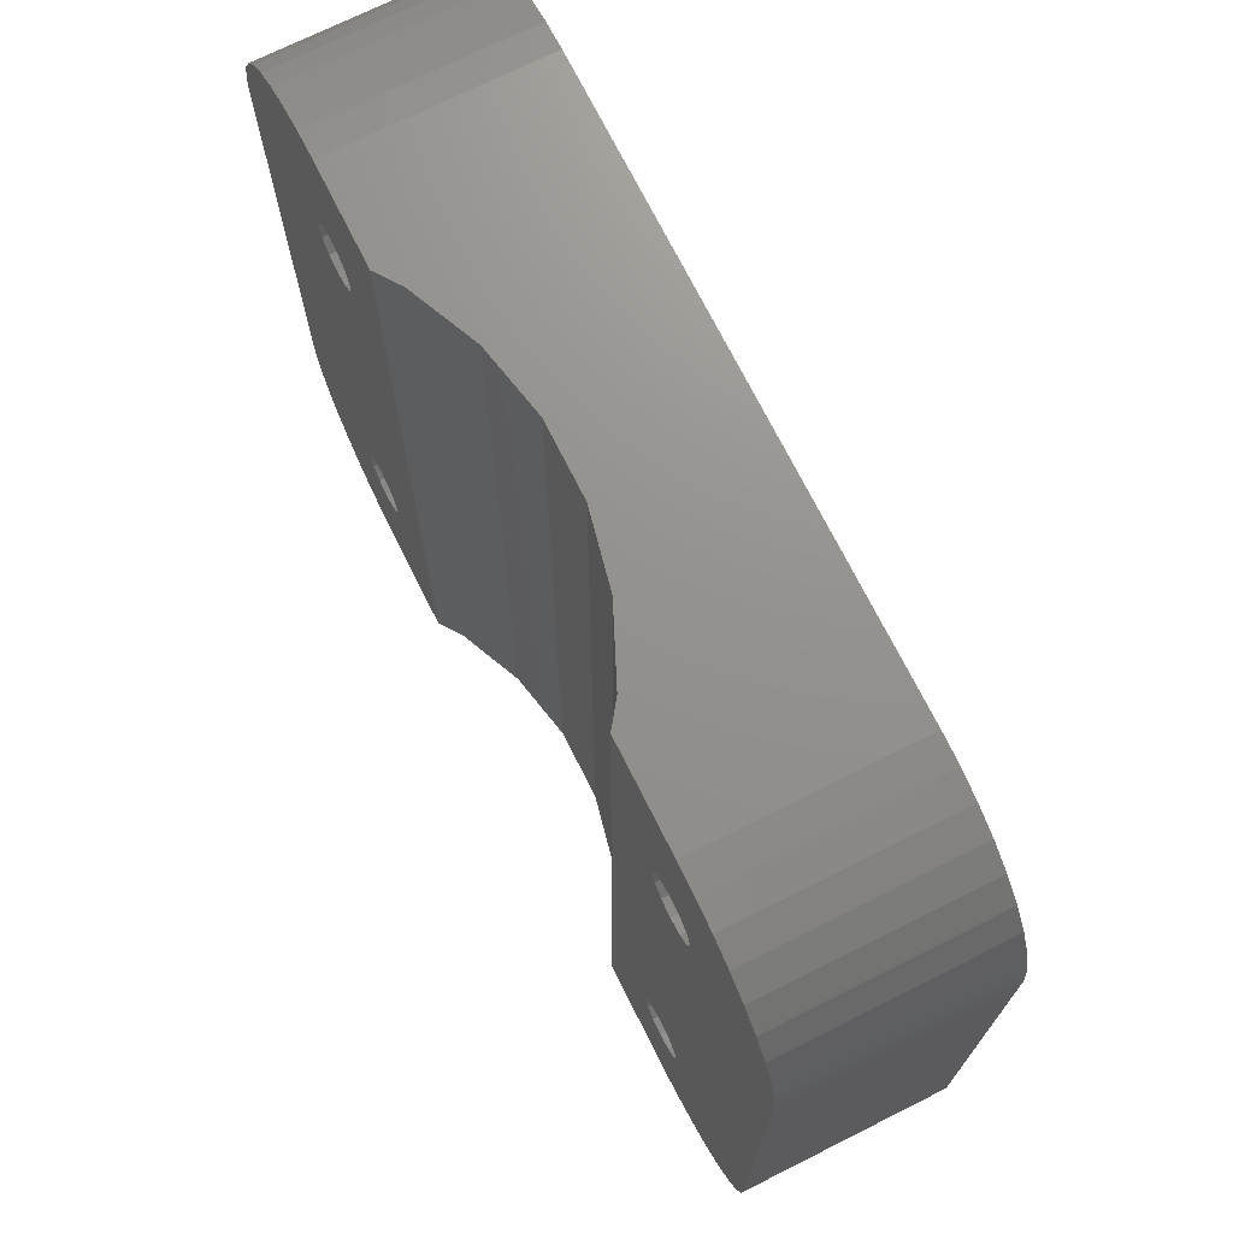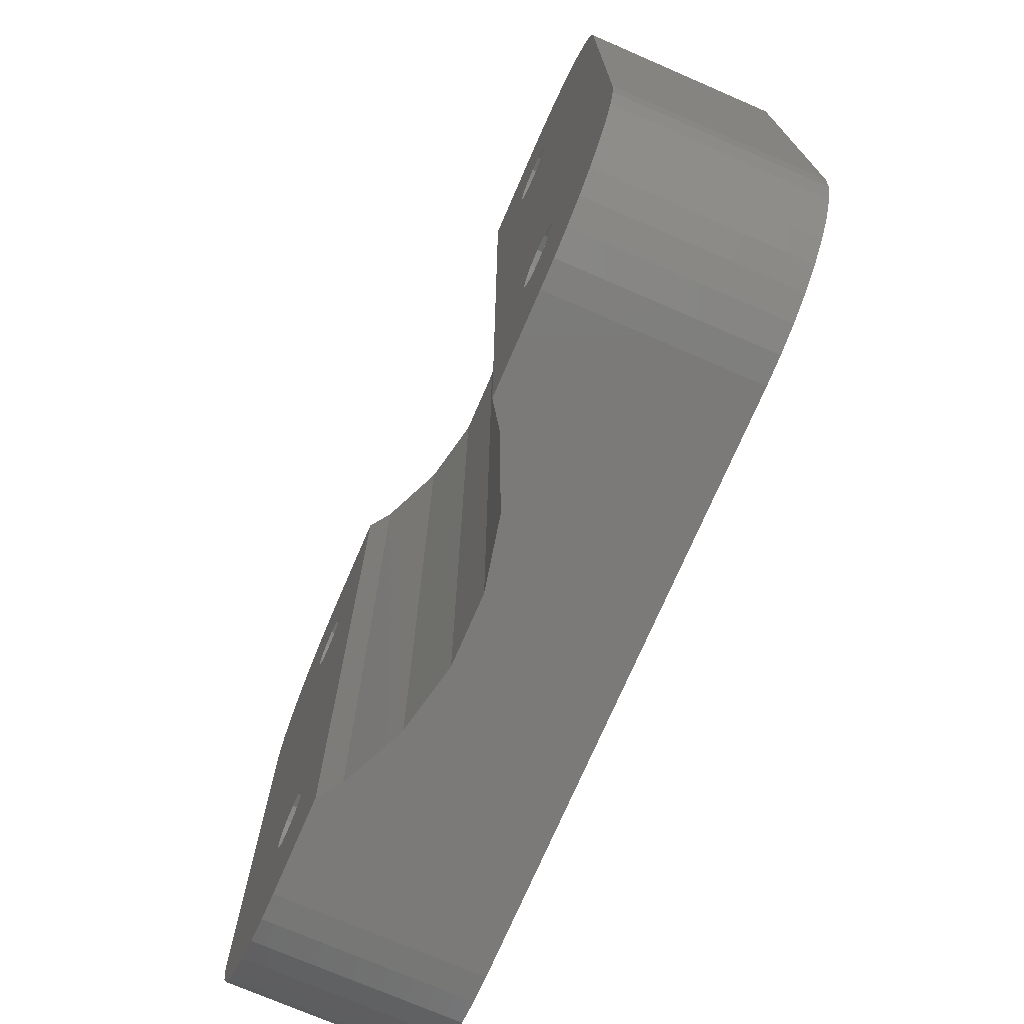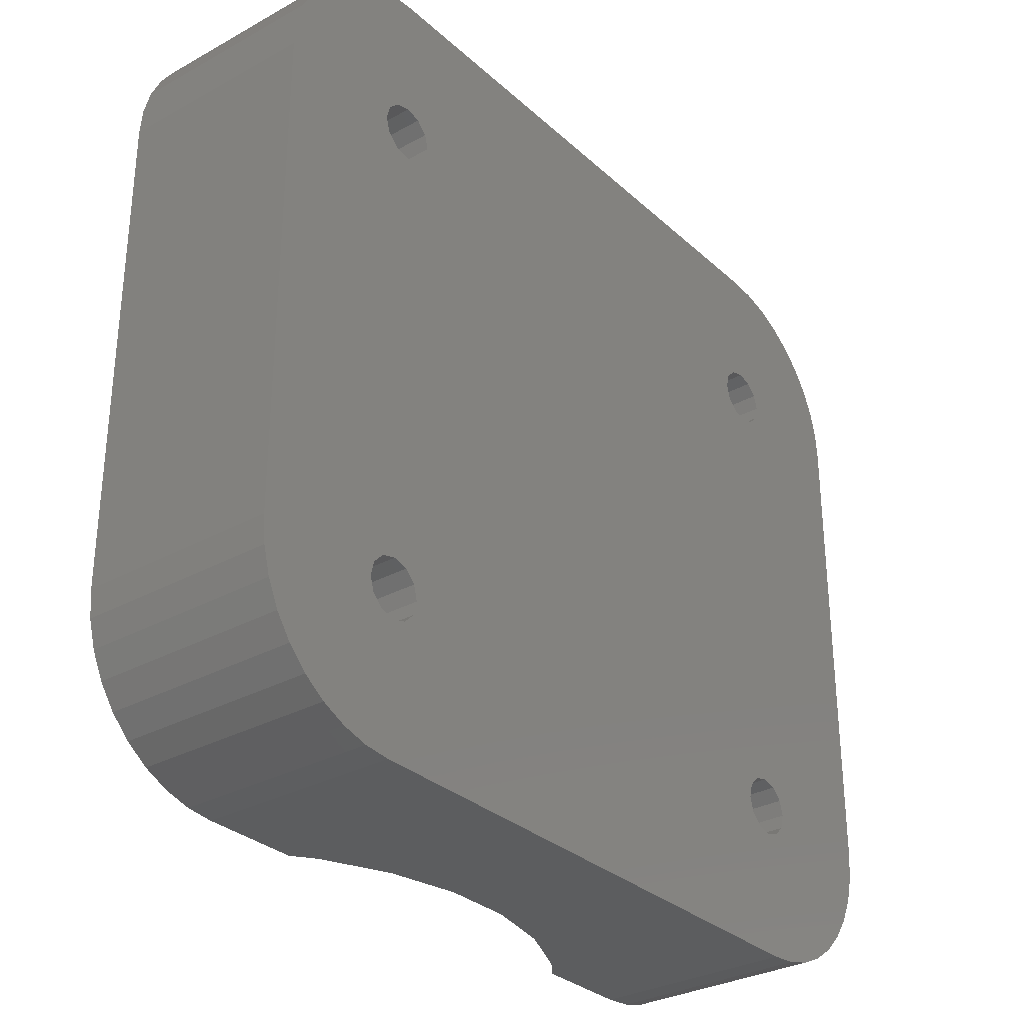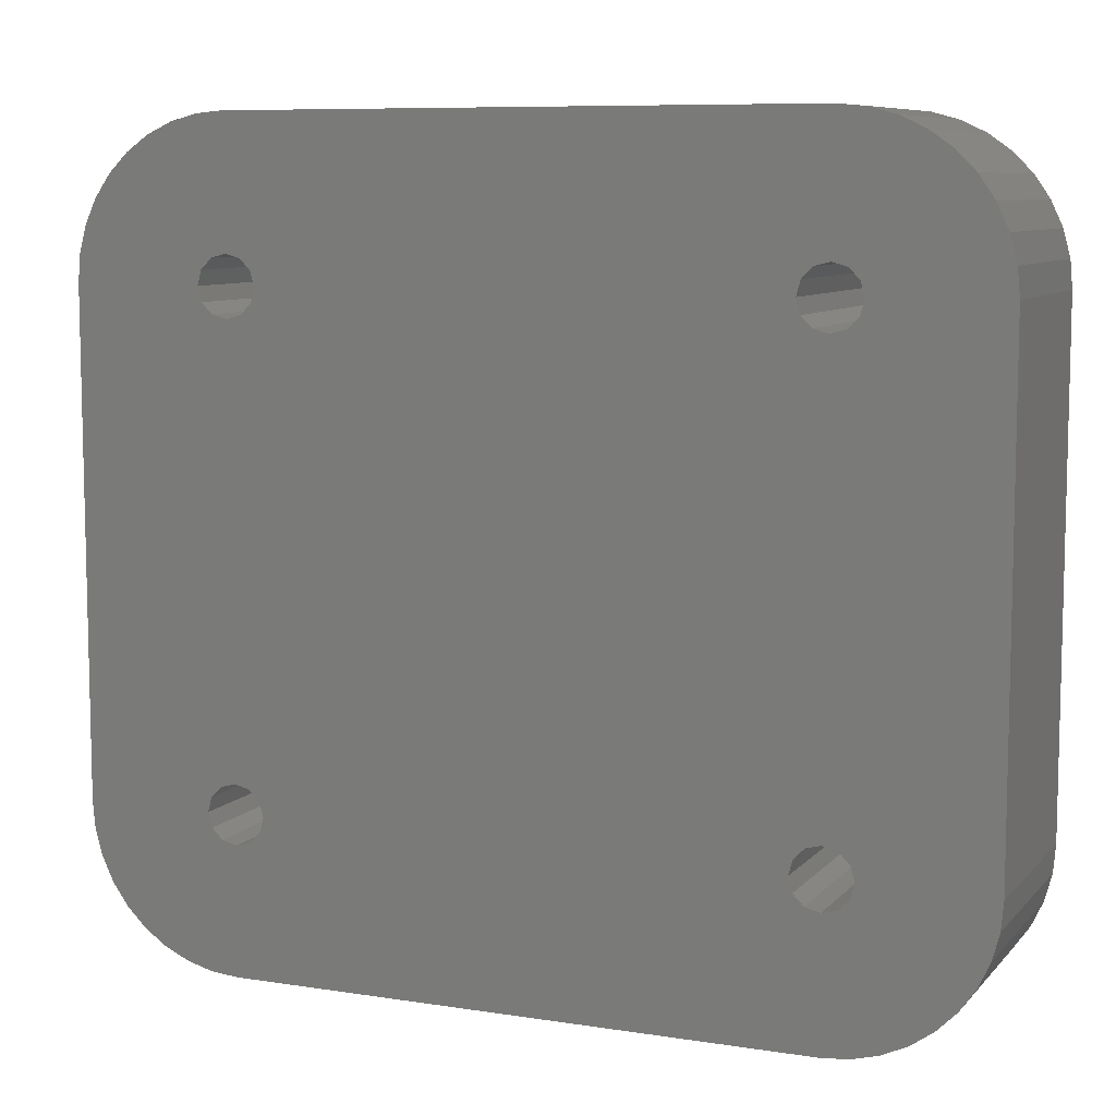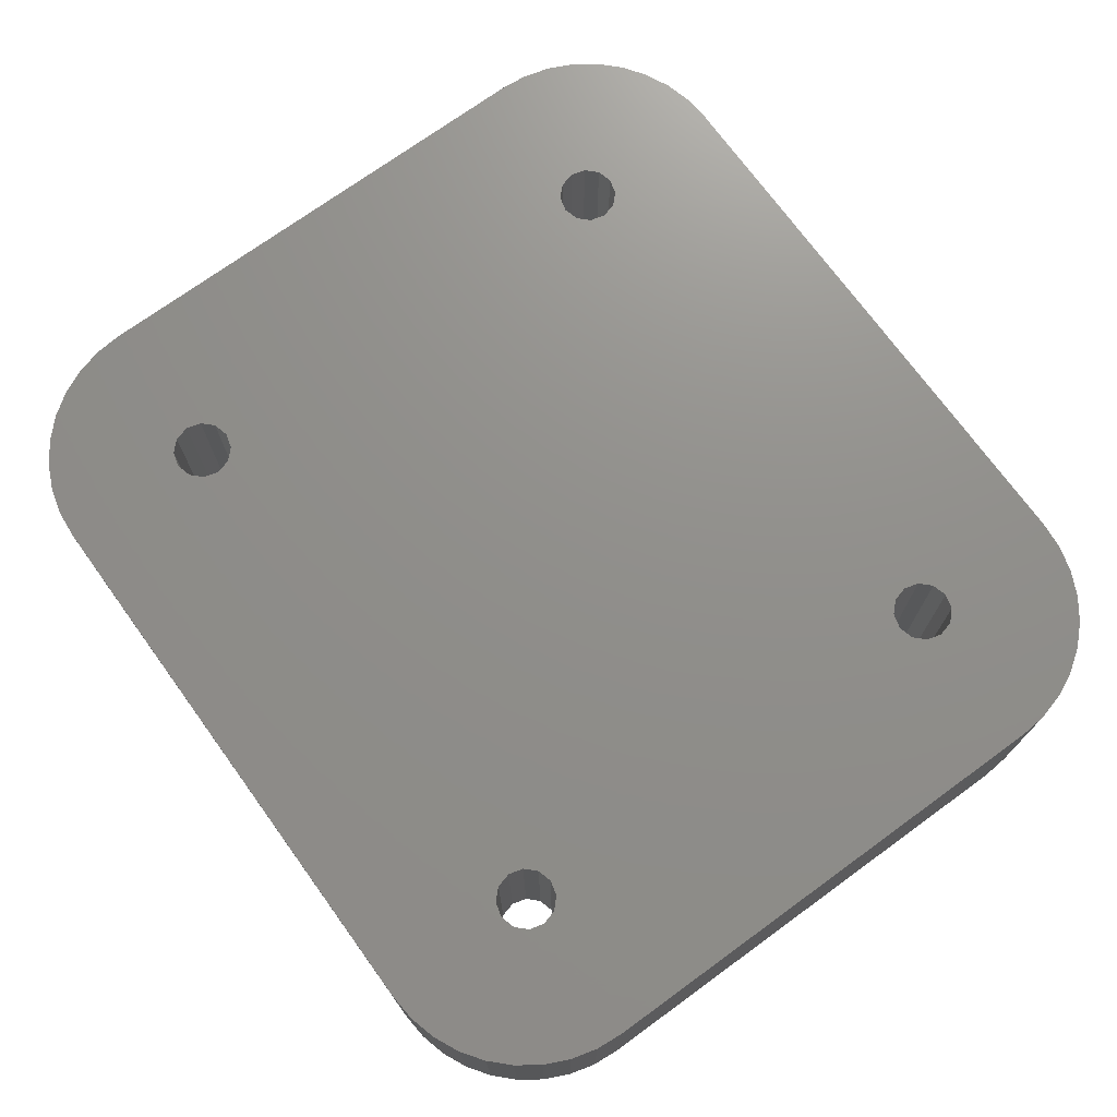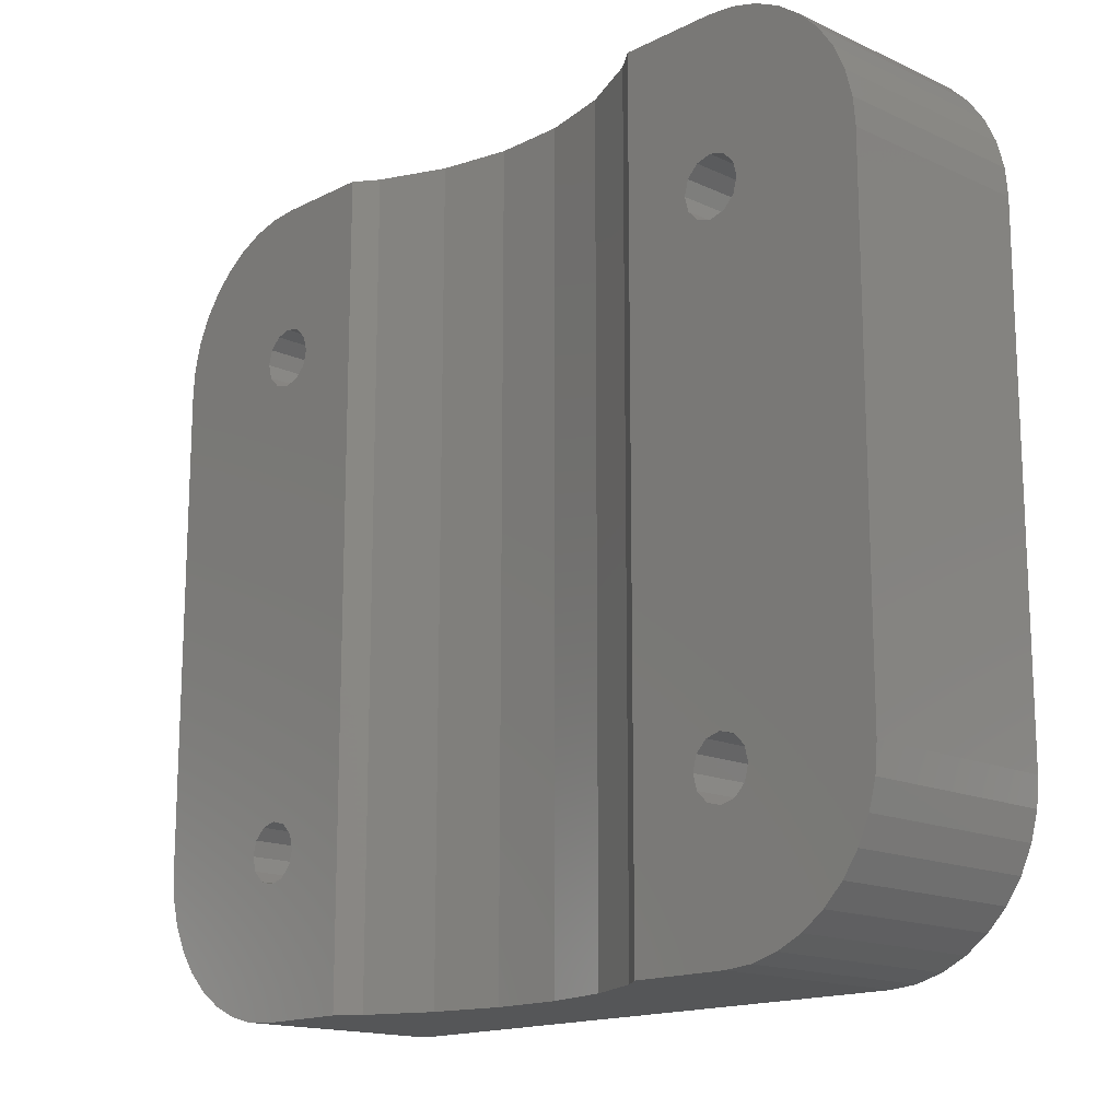
<metadata>
{"format":"stl","ext":"stl","renderer":"f3d","projection":"perspective","resolution":1024,"background":"white","views":[{"elev":71.9,"azim":63.4,"up":"+Z"},{"elev":-73.7,"azim":66.6,"up":"+Z"},{"elev":-31.0,"azim":128.3,"up":"+Z"},{"elev":8.4,"azim":-156.9,"up":"+Z"},{"elev":72.9,"azim":54.0,"up":"+Y"},{"elev":-15.7,"azim":46.3,"up":"+Z"}]}
</metadata>
<code>
# stl→obj: 192 verts, 396 faces
v 13.2 18.5 82.75
v 13.2 18.5 59.25
v -13.2 18.5 82.75
v -13.75 18.5 59.8
v -14.5 18.5 60
v -13.2 18.5 59.25
v 13 18.5 58.5
v -13 18.5 58.5
v 13.2 18.5 57.75
v -13.2 18.5 57.75
v 14.55 18.5 50.5
v 13.75 18.5 57.2
v 14.5 18.5 57
v -14.55 18.5 50.5
v 14.55 18.5 91.5
v 13.2 18.5 84.25
v -14.55 18.5 91.5
v -13.75 18.5 84.8
v -14.5 18.5 85
v -13.2 18.5 84.25
v 13 18.5 83.5
v -13 18.5 83.5
v 13.75 18.5 59.8
v 13.75 18.5 82.2
v 14.5 18.5 60
v 14.5 18.5 82
v 14.5 18.5 85
v 15.93 18.5 91.38
v 13.75 18.5 84.8
v 15.25 18.5 84.8
v 17.27 18.5 91.02
v 18.52 18.5 90.43
v -15.93 18.5 91.38
v 19.66 18.5 89.64
v -15.25 18.5 84.8
v 20.64 18.5 88.66
v -17.27 18.5 91.02
v 15.8 18.5 84.25
v 21.43 18.5 87.53
v -18.52 18.5 90.43
v 22.02 18.5 86.27
v -19.66 18.5 89.64
v -20.64 18.5 88.66
v 22.38 18.5 84.93
v 16 18.5 83.5
v 22.5 18.5 83.55
v 15.8 18.5 82.75
v 15.25 18.5 82.2
v 15.25 18.5 59.8
v -13.75 18.5 82.2
v 22.5 18.5 58.45
v 15.8 18.5 59.25
v 16 18.5 58.5
v 22.38 18.5 57.07
v 15.8 18.5 57.75
v 22.02 18.5 55.73
v 21.43 18.5 54.48
v 20.64 18.5 53.34
v 15.25 18.5 57.2
v -15.8 18.5 84.25
v -21.43 18.5 87.53
v -22.02 18.5 86.27
v -22.38 18.5 84.93
v -16 18.5 83.5
v -22.5 18.5 83.55
v -15.8 18.5 82.75
v -15.25 18.5 82.2
v -15.25 18.5 59.8
v -14.5 18.5 82
v -22.5 18.5 58.45
v -15.8 18.5 59.25
v -16 18.5 58.5
v -22.38 18.5 57.07
v -15.8 18.5 57.75
v -20.64 18.5 53.34
v -15.25 18.5 57.2
v -15.93 18.5 50.62
v -14.5 18.5 57
v -13.75 18.5 57.2
v 19.66 18.5 52.36
v 18.52 18.5 51.57
v -22.02 18.5 55.73
v 17.27 18.5 50.98
v -21.43 18.5 54.48
v 15.93 18.5 50.62
v -19.66 18.5 52.36
v -18.52 18.5 51.57
v -17.27 18.5 50.98
v 13.75 8.4 84.8
v 14.55 8.4 91.5
v 9.632 8.4 91.5
v 14.5 8.4 85
v 15.25 8.4 84.8
v 15.93 8.4 91.38
v 17.27 8.4 91.02
v 18.52 8.4 90.43
v 19.66 8.4 89.64
v 20.64 8.4 88.66
v 15.8 8.4 84.25
v 13.2 8.4 84.25
v 13 8.4 83.5
v 13.2 8.4 82.75
v 13.75 8.4 82.2
v 14.5 8.4 60
v 14.5 8.4 82
v 13.75 8.4 59.8
v 13.2 8.4 59.25
v 9.632 8.4 50.5
v 15.8 8.4 57.75
v 21.43 8.4 54.48
v 22.02 8.4 55.73
v 14.55 8.4 50.5
v 14.5 8.4 57
v 13.75 8.4 57.2
v 15.25 8.4 57.2
v 20.64 8.4 53.34
v 19.66 8.4 52.36
v 18.52 8.4 51.57
v 13.2 8.4 57.75
v 17.27 8.4 50.98
v 15.93 8.4 50.62
v 13 8.4 58.5
v 21.43 8.4 87.53
v 22.02 8.4 86.27
v 22.38 8.4 84.93
v 16 8.4 83.5
v 22.5 8.4 83.55
v 15.8 8.4 82.75
v 15.25 8.4 82.2
v 15.25 8.4 59.8
v 22.5 8.4 58.45
v 15.8 8.4 59.25
v 16 8.4 58.5
v 22.38 8.4 57.07
v -15.8 8.4 84.25
v -22.02 8.4 86.27
v -22.38 8.4 84.93
v -15.25 8.4 84.8
v -14.5 8.4 85
v -16 8.4 83.5
v -22.5 8.4 83.55
v -15.8 8.4 82.75
v -15.25 8.4 82.2
v -15.25 8.4 59.8
v -14.5 8.4 82
v -14.5 8.4 60
v -22.5 8.4 58.45
v -15.8 8.4 59.25
v -16 8.4 58.5
v -22.38 8.4 57.07
v -15.8 8.4 57.75
v -22.02 8.4 55.73
v -21.43 8.4 54.48
v -20.64 8.4 53.34
v -14.55 8.4 91.5
v -15.93 8.4 91.38
v -17.27 8.4 91.02
v -18.52 8.4 90.43
v -19.66 8.4 89.64
v -20.64 8.4 88.66
v -21.43 8.4 87.53
v -13.75 8.4 84.8
v -9.632 8.4 91.5
v -13.2 8.4 84.25
v -13 8.4 83.5
v -13.2 8.4 82.75
v -13.75 8.4 82.2
v -13.75 8.4 59.8
v -13.2 8.4 59.25
v -9.632 8.4 50.5
v -13 8.4 58.5
v -15.25 8.4 57.2
v -19.66 8.4 52.36
v -18.52 8.4 51.57
v -17.27 8.4 50.98
v -15.93 8.4 50.62
v -14.5 8.4 57
v -14.55 8.4 50.5
v -13.75 8.4 57.2
v -13.2 8.4 57.75
v 8.5 9.222 91.5
v 5.253 10.67 91.5
v 1.777 11.41 91.5
v -1.777 11.41 91.5
v -5.253 10.67 91.5
v -8.5 9.222 91.5
v 8.5 9.222 50.5
v 5.253 10.67 50.5
v 1.777 11.41 50.5
v -1.777 11.41 50.5
v -5.253 10.67 50.5
v -8.5 9.222 50.5
f 1 2 3
f 3 4 5
f 6 3 2
f 3 6 4
f 7 6 2
f 7 8 6
f 9 8 7
f 9 10 8
f 11 9 12
f 9 11 10
f 11 12 13
f 14 10 11
f 15 16 17
f 17 18 19
f 20 17 16
f 17 20 18
f 21 20 16
f 21 22 20
f 1 22 21
f 1 3 22
f 23 24 25
f 24 23 1
f 25 24 26
f 2 1 23
f 27 15 28
f 29 15 27
f 30 28 31
f 16 15 29
f 30 31 32
f 17 19 33
f 30 32 34
f 35 33 19
f 30 34 36
f 33 35 37
f 38 36 39
f 37 35 40
f 38 39 41
f 40 35 42
f 42 35 43
f 38 41 44
f 28 30 27
f 36 38 30
f 45 44 46
f 44 45 38
f 46 47 45
f 46 48 47
f 49 48 46
f 3 5 50
f 48 49 26
f 26 49 25
f 51 49 46
f 49 51 52
f 52 51 53
f 54 53 51
f 53 54 55
f 56 55 54
f 57 55 56
f 55 58 59
f 58 55 57
f 60 43 35
f 43 60 61
f 61 60 62
f 62 60 63
f 64 63 60
f 63 64 65
f 66 65 64
f 67 65 66
f 68 67 69
f 50 5 69
f 68 69 5
f 67 68 65
f 70 68 71
f 70 71 72
f 68 70 65
f 73 72 74
f 75 74 76
f 72 73 70
f 77 76 78
f 10 14 79
f 79 14 78
f 80 59 58
f 77 78 14
f 81 59 80
f 74 82 73
f 83 59 81
f 74 84 82
f 85 59 83
f 74 75 84
f 59 85 13
f 76 86 75
f 13 85 11
f 76 87 86
f 76 88 87
f 76 77 88
f 89 90 91
f 92 90 89
f 93 94 92
f 94 93 95
f 95 93 96
f 96 93 97
f 97 93 98
f 99 98 93
f 90 92 94
f 91 100 89
f 91 101 100
f 91 102 101
f 103 104 105
f 106 103 102
f 107 102 91
f 103 106 104
f 102 107 106
f 108 107 91
f 109 110 111
f 112 113 114
f 115 116 110
f 115 117 116
f 115 118 117
f 108 114 119
f 115 120 118
f 115 121 120
f 107 108 122
f 108 119 122
f 114 108 112
f 113 112 121
f 98 99 123
f 123 99 124
f 124 99 125
f 126 125 99
f 125 126 127
f 128 127 126
f 129 127 128
f 130 129 105
f 130 105 104
f 129 130 127
f 131 130 132
f 131 132 133
f 130 131 127
f 134 133 109
f 110 109 115
f 133 134 131
f 121 115 113
f 109 111 134
f 135 136 137
f 136 138 139
f 136 135 138
f 140 137 141
f 137 140 135
f 141 142 140
f 141 143 142
f 144 143 141
f 143 144 145
f 145 144 146
f 147 144 141
f 144 147 148
f 148 147 149
f 150 149 147
f 149 150 151
f 152 151 150
f 153 151 152
f 154 151 153
f 139 155 156
f 139 156 157
f 139 157 158
f 139 158 159
f 139 159 160
f 139 160 161
f 139 161 136
f 155 139 162
f 155 162 163
f 164 163 162
f 165 163 164
f 166 163 165
f 146 167 145
f 168 167 146
f 167 168 166
f 169 166 168
f 166 169 163
f 170 169 171
f 151 154 172
f 173 172 154
f 174 172 173
f 175 172 174
f 176 172 175
f 172 176 177
f 178 177 176
f 177 178 179
f 170 179 178
f 179 170 180
f 169 170 163
f 180 170 171
f 121 83 120
f 83 121 85
f 120 81 118
f 81 120 83
f 118 80 117
f 80 118 81
f 116 80 58
f 80 116 117
f 110 58 57
f 58 110 116
f 111 57 56
f 57 111 110
f 134 56 54
f 56 134 111
f 131 54 51
f 54 131 134
f 127 51 46
f 51 127 131
f 125 46 44
f 46 125 127
f 124 44 41
f 44 124 125
f 123 41 39
f 41 123 124
f 98 39 36
f 39 98 123
f 97 36 34
f 36 97 98
f 32 97 34
f 97 32 96
f 31 96 32
f 96 31 95
f 28 95 31
f 95 28 94
f 15 94 28
f 94 15 90
f 181 90 15
f 90 181 91
f 15 182 181
f 15 183 182
f 15 184 183
f 17 184 15
f 184 17 185
f 17 186 185
f 155 186 17
f 186 155 163
f 33 155 17
f 155 33 156
f 37 156 33
f 156 37 157
f 40 157 37
f 157 40 158
f 42 158 40
f 158 42 159
f 160 42 43
f 42 160 159
f 161 43 61
f 43 161 160
f 136 61 62
f 61 136 161
f 137 62 63
f 62 137 136
f 141 63 65
f 63 141 137
f 147 65 70
f 65 147 141
f 150 70 73
f 70 150 147
f 152 73 82
f 73 152 150
f 153 82 84
f 82 153 152
f 154 84 75
f 84 154 153
f 173 75 86
f 75 173 154
f 173 87 174
f 87 173 86
f 174 88 175
f 88 174 87
f 175 77 176
f 77 175 88
f 176 14 178
f 14 176 77
f 187 112 108
f 112 187 11
f 188 11 187
f 189 11 188
f 190 11 189
f 14 190 191
f 178 192 170
f 14 192 178
f 192 14 191
f 190 14 11
f 112 85 121
f 85 112 11
f 142 67 66
f 67 142 143
f 140 66 64
f 66 140 142
f 135 64 60
f 64 135 140
f 138 60 35
f 60 138 135
f 138 19 139
f 19 138 35
f 139 18 162
f 18 139 19
f 162 20 164
f 20 162 18
f 165 20 22
f 20 165 164
f 166 22 3
f 22 166 165
f 167 3 50
f 3 167 166
f 69 167 50
f 167 69 145
f 67 145 69
f 145 67 143
f 102 24 1
f 24 102 103
f 101 1 21
f 1 101 102
f 100 21 16
f 21 100 101
f 100 29 89
f 29 100 16
f 89 27 92
f 27 89 29
f 92 30 93
f 30 92 27
f 99 30 38
f 30 99 93
f 126 38 45
f 38 126 99
f 128 45 47
f 45 128 126
f 129 47 48
f 47 129 128
f 26 129 48
f 129 26 105
f 24 105 26
f 105 24 103
f 151 76 74
f 76 151 172
f 149 74 72
f 74 149 151
f 148 72 71
f 72 148 149
f 144 71 68
f 71 144 148
f 144 5 146
f 5 144 68
f 146 4 168
f 4 146 5
f 169 4 6
f 4 169 168
f 171 6 8
f 6 171 169
f 180 8 10
f 8 180 171
f 79 180 10
f 180 79 179
f 78 179 79
f 179 78 177
f 76 177 78
f 177 76 172
f 9 114 12
f 114 9 119
f 122 9 7
f 9 122 119
f 107 7 2
f 7 107 122
f 106 2 23
f 2 106 107
f 106 25 104
f 25 106 23
f 104 49 130
f 49 104 25
f 132 49 52
f 49 132 130
f 133 52 53
f 52 133 132
f 109 53 55
f 53 109 133
f 115 55 59
f 55 115 109
f 13 115 59
f 115 13 113
f 12 113 13
f 113 12 114
f 189 182 183
f 182 189 188
f 190 183 184
f 183 190 189
f 191 184 185
f 184 191 190
f 188 181 182
f 181 188 187
f 187 91 181
f 91 187 108
f 192 185 186
f 185 192 191
f 170 186 163
f 186 170 192

</code>
